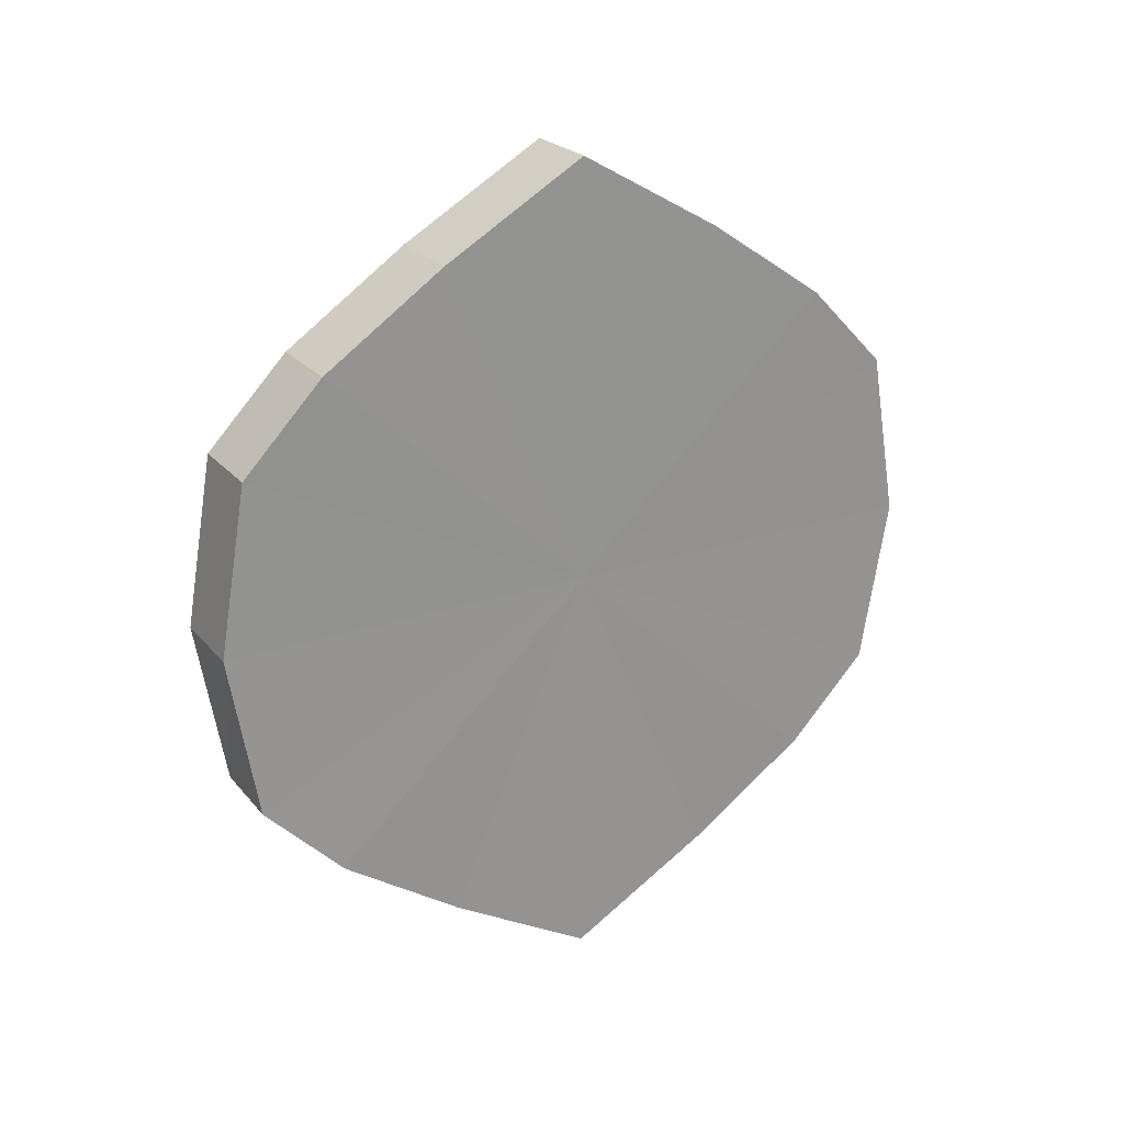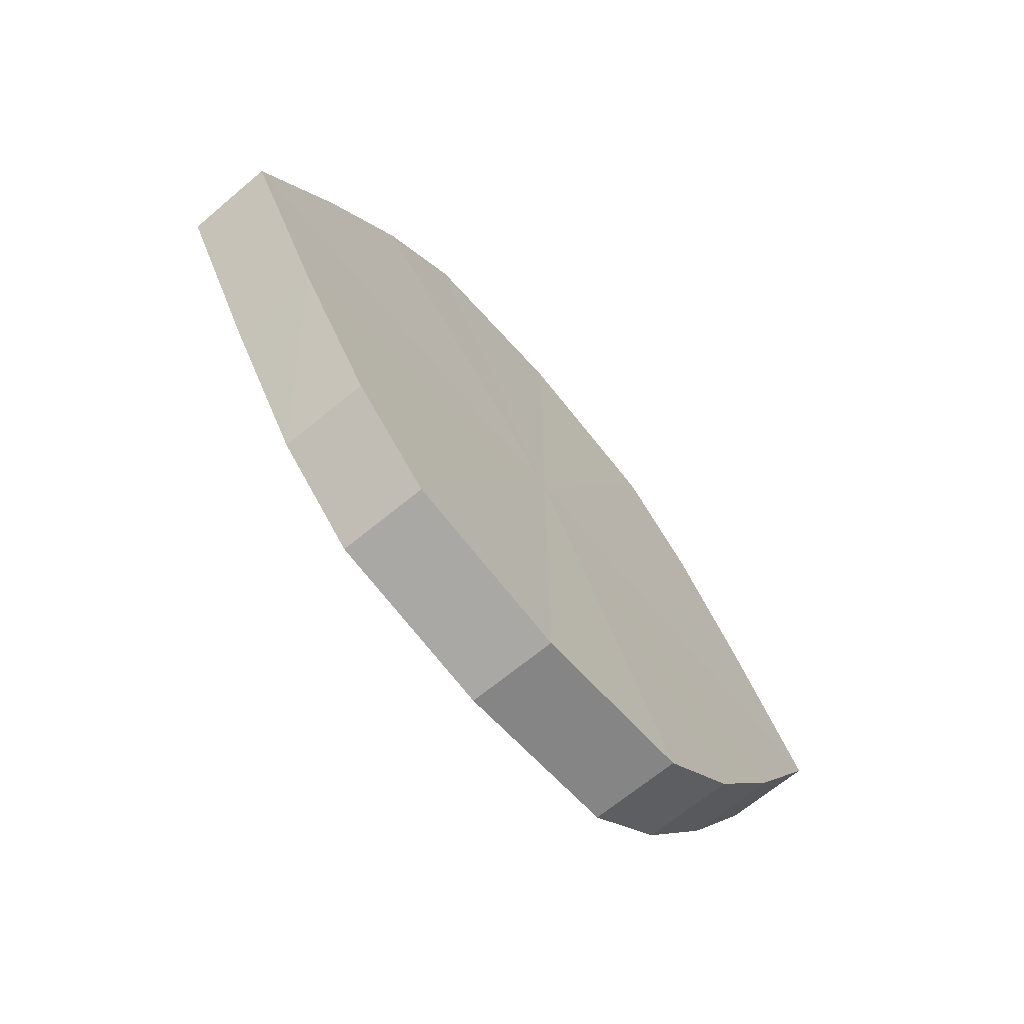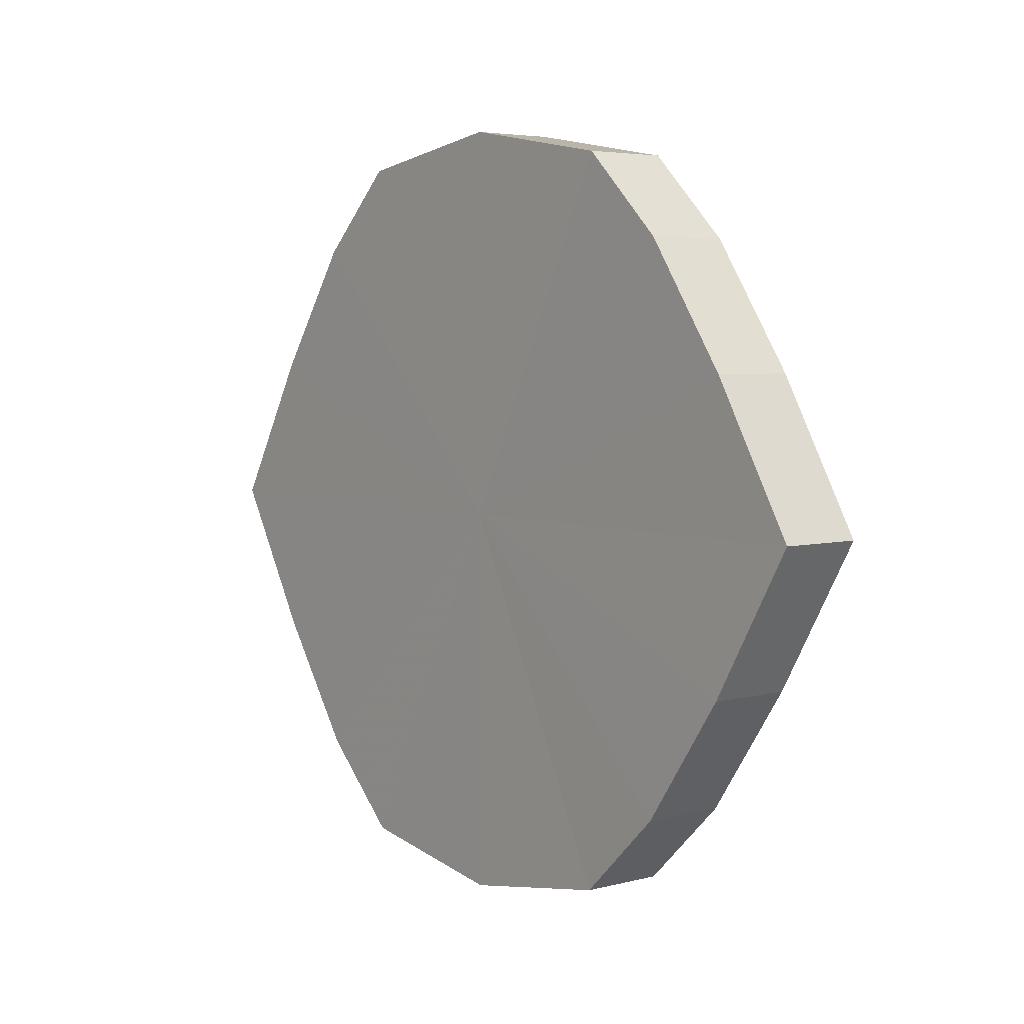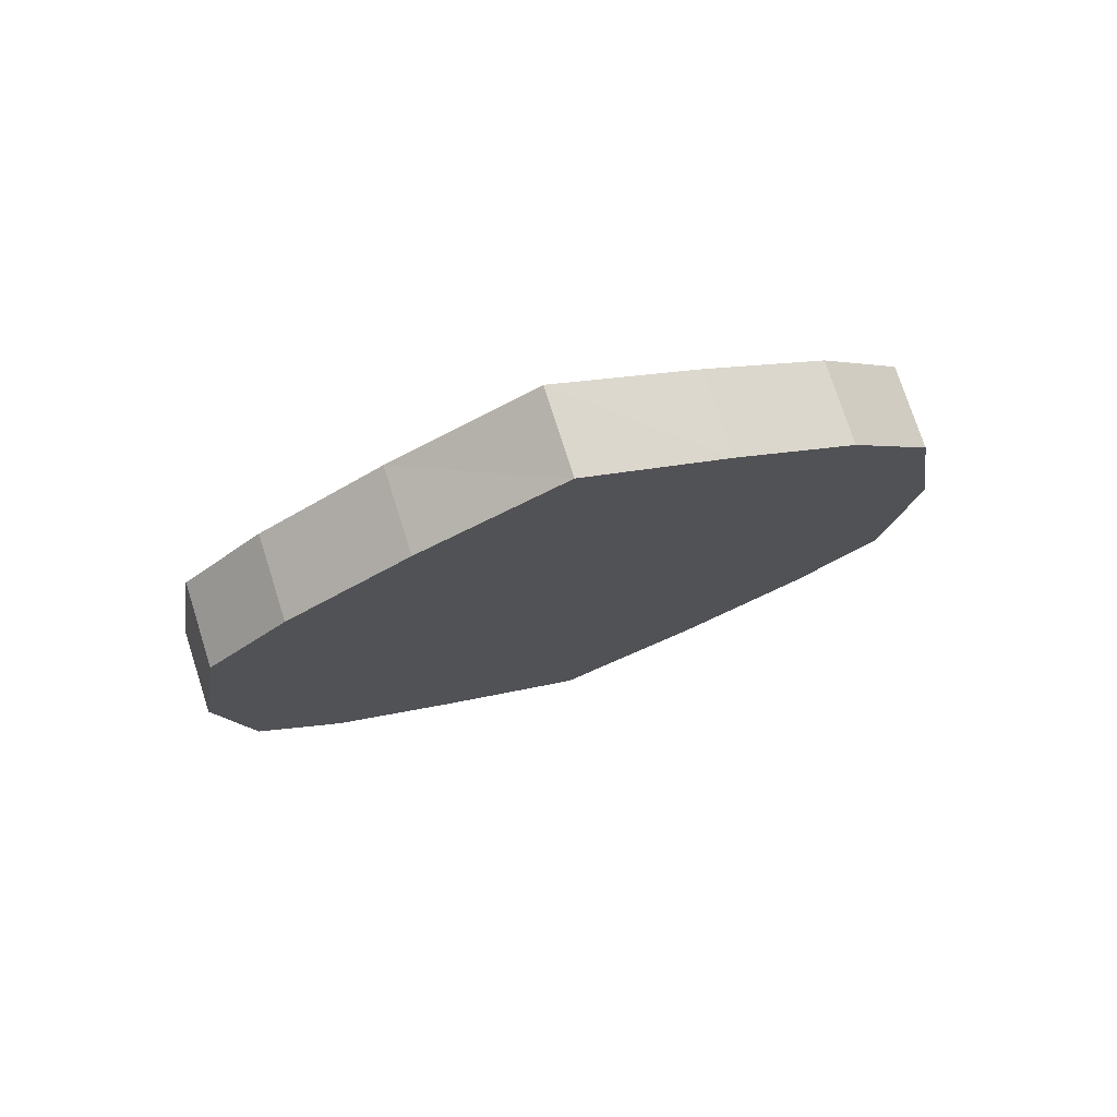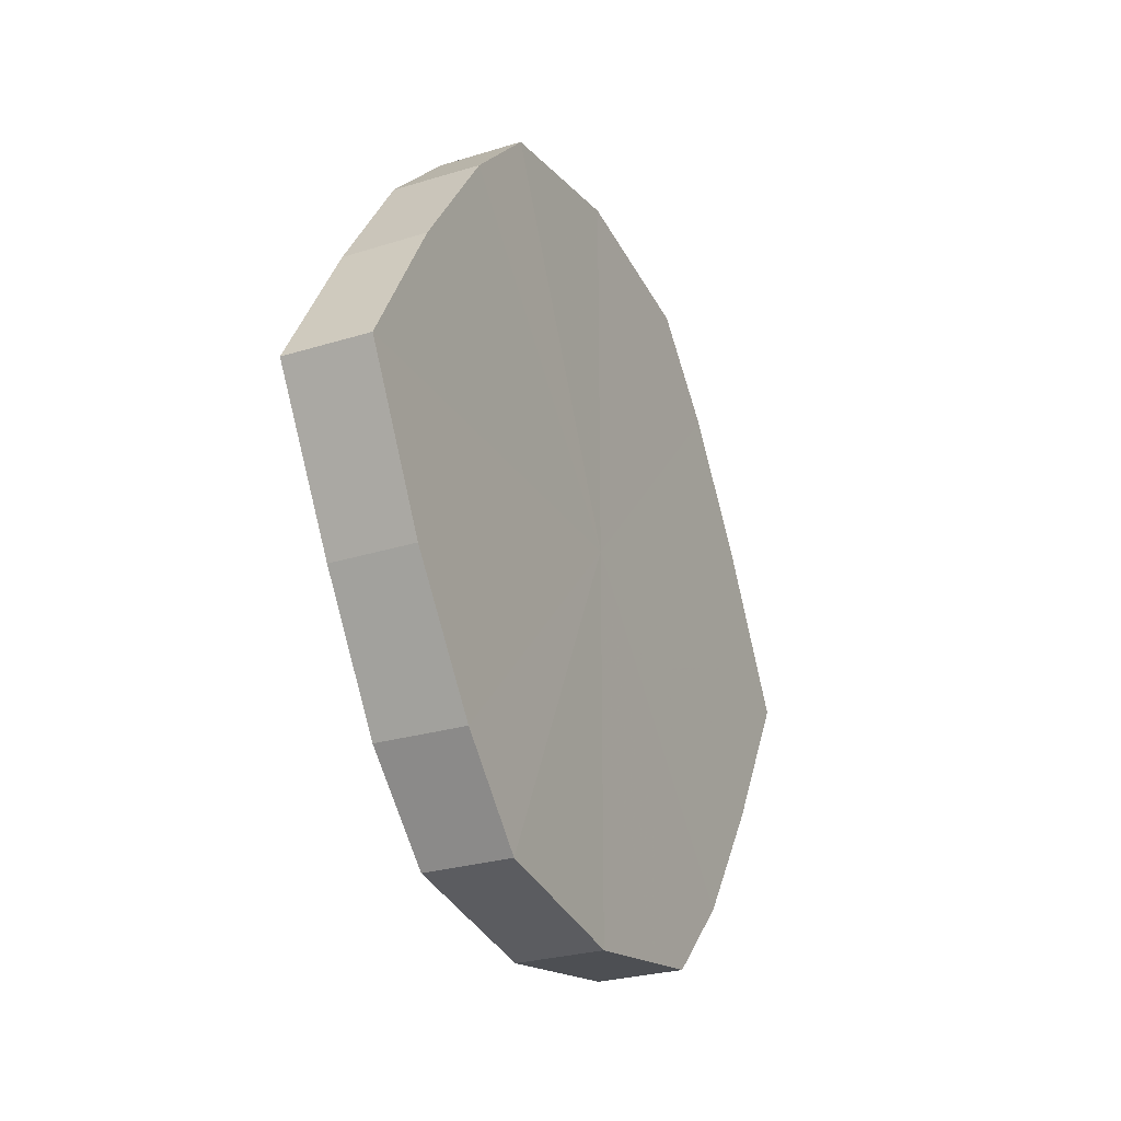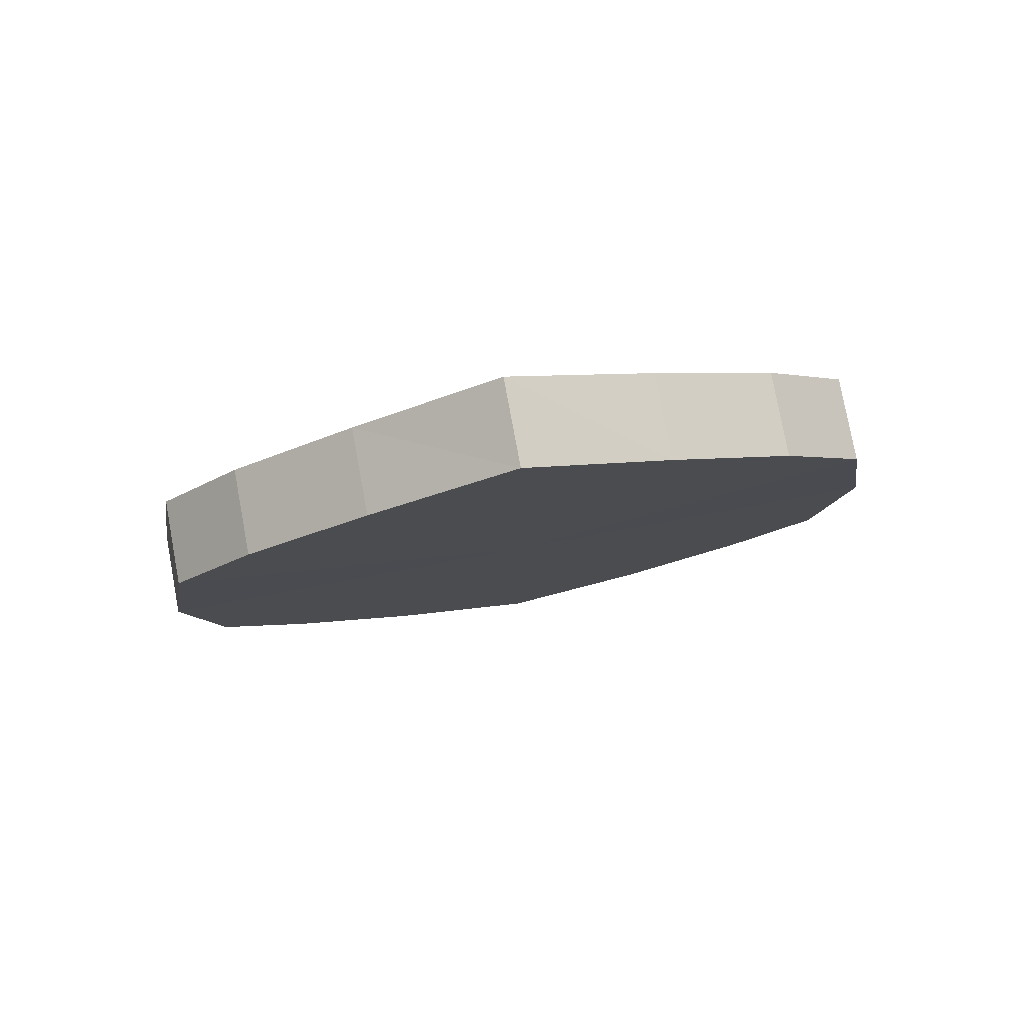
<metadata>
{"format":"obj","ext":"obj","renderer":"f3d","projection":"perspective","resolution":1024,"background":"white","views":[{"elev":23.5,"azim":60.3,"up":"+Y"},{"elev":-68.9,"azim":40.1,"up":"+Z"},{"elev":4.8,"azim":-39.3,"up":"+Z"},{"elev":75.5,"azim":72.3,"up":"+Y"},{"elev":-26.6,"azim":-154.2,"up":"+Z"},{"elev":79.1,"azim":79.4,"up":"+Y"}]}
</metadata>
<code>
o 3537
v 2236 1888 7.635
v 2236 1888 7.652
v 2236 1888 7.635
v 2236 1888 7.666
v 2236 1888 7.652
v 2236 1888 7.617
v 2236 1888 7.617
v 2236 1888 7.676
v 2236 1888 7.666
v 2236 1888 7.603
v 2236 1888 7.603
v 2236 1888 7.68
v 2236 1888 7.676
v 2236 1888 7.593
v 2236 1888 7.593
v 2236 1888 7.676
v 2236 1888 7.68
v 2236 1888 7.589
v 2236 1888 7.589
v 2236 1888 7.666
v 2236 1888 7.676
v 2236 1888 7.593
v 2236 1888 7.593
v 2236 1888 7.652
v 2236 1888 7.666
v 2236 1888 7.603
v 2236 1888 7.603
v 2236 1888 7.635
v 2236 1888 7.652
v 2236 1888 7.617
v 2236 1888 7.617
v 2236 1888 7.635
v 2236 1888 7.635
v 2236 1888 7.652
v 2236 1888 7.652
v 2236 1888 7.666
v 2236 1888 7.666
v 2236 1888 7.617
v 2236 1888 7.635
v 2236 1888 7.603
v 2236 1888 7.617
v 2236 1888 7.676
v 2236 1888 7.676
v 2236 1888 7.593
v 2236 1888 7.603
v 2236 1888 7.589
v 2236 1888 7.593
v 2236 1888 7.68
v 2236 1888 7.68
v 2236 1888 7.593
v 2236 1888 7.589
v 2236 1888 7.603
v 2236 1888 7.593
v 2236 1888 7.676
v 2236 1888 7.676
v 2236 1888 7.617
v 2236 1888 7.603
v 2236 1888 7.635
v 2236 1888 7.617
v 2236 1888 7.666
v 2236 1888 7.666
v 2236 1888 7.652
v 2236 1888 7.635
v 2236 1888 7.652
v 2236 1888 7.635
v 2236 1888 7.652
v 2236 1888 7.635
v 2236 1888 7.666
v 2236 1888 7.617
v 2236 1888 7.676
v 2236 1888 7.603
v 2236 1888 7.68
v 2236 1888 7.593
v 2236 1888 7.676
v 2236 1888 7.589
v 2236 1888 7.666
v 2236 1888 7.593
v 2236 1888 7.652
v 2236 1888 7.603
v 2236 1888 7.635
v 2236 1888 7.617
v 2236 1888 7.635
v 2236 1888 7.635
v 2236 1888 7.652
v 2236 1888 7.617
v 2236 1888 7.666
v 2236 1888 7.603
v 2236 1888 7.676
v 2236 1888 7.593
v 2236 1888 7.68
v 2236 1888 7.589
v 2236 1888 7.676
v 2236 1888 7.593
v 2236 1888 7.666
v 2236 1888 7.603
v 2236 1888 7.652
v 2236 1888 7.617
v 2236 1888 7.635
f 1 2 3
f 2 4 5
f 6 1 7
f 4 8 9
f 10 6 11
f 8 12 13
f 14 10 15
f 12 16 17
f 18 14 19
f 16 20 21
f 22 18 23
f 20 24 25
f 26 22 27
f 24 28 29
f 30 26 31
f 28 30 32
f 33 34 35
f 35 36 37
f 38 39 33
f 40 41 38
f 37 42 43
f 44 45 40
f 46 47 44
f 43 48 49
f 50 51 46
f 52 53 50
f 49 54 55
f 56 57 52
f 58 59 56
f 55 60 61
f 62 63 58
f 61 64 62
f 65 66 67
f 65 68 66
f 65 67 69
f 65 70 68
f 65 69 71
f 65 72 70
f 65 71 73
f 65 74 72
f 65 73 75
f 65 76 74
f 65 75 77
f 65 78 76
f 65 77 79
f 65 80 78
f 65 79 81
f 65 81 80
f 82 83 84
f 82 85 83
f 82 84 86
f 82 87 85
f 82 86 88
f 82 89 87
f 82 88 90
f 82 91 89
f 82 90 92
f 82 93 91
f 82 92 94
f 82 95 93
f 82 94 96
f 82 97 95
f 82 96 98
f 82 98 97

</code>
